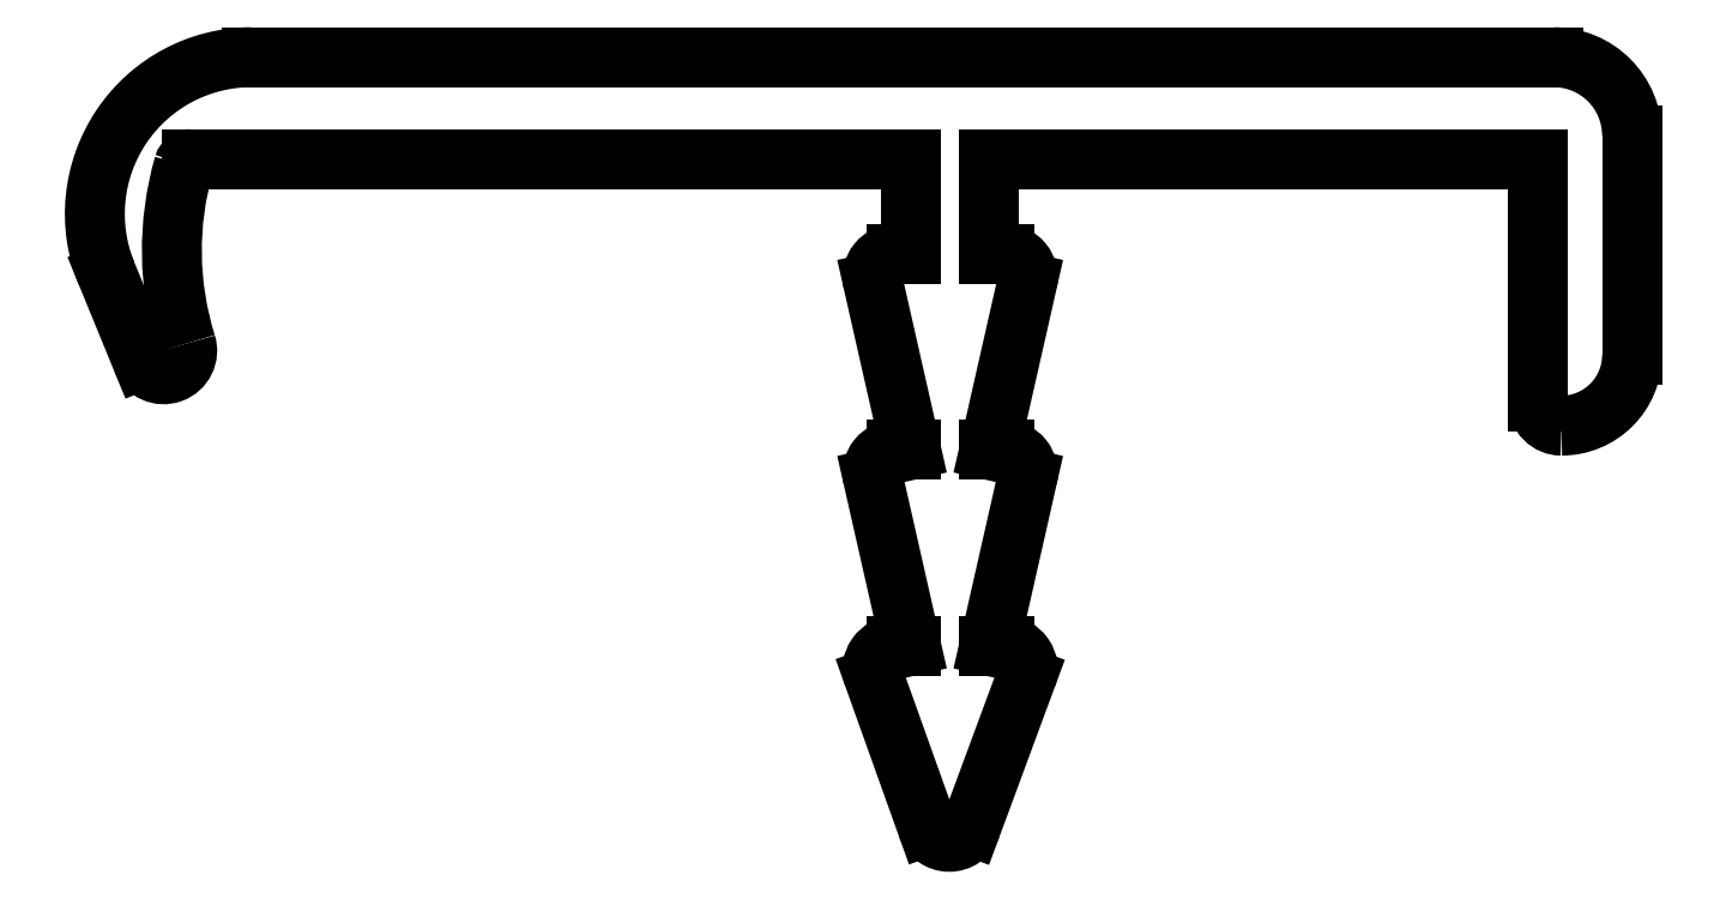
<metadata>
{"format":"dxf","ext":"dxf","renderer":"ezdxf+matplotlib","layout":"modelspace","background":"white","min_lineweight":24,"dpi":150}
</metadata>
<code>
0
SECTION
2
ENTITIES
0
ARC
8
0
10
416.4
20
624.5
30
0
40
0.1
50
90
51
164
0
LINE
8
0
10
416.4
20
624.6
30
0
11
425.6
21
624.6
31
0
0
ARC
8
0
10
420.2
20
623.5
30
0
40
3.97
50
164
51
197.4
0
LINE
8
0
10
425.6
20
624.6
30
0
11
425.6
21
623.4
31
0
0
ARC
8
0
10
416.1
20
622.2
30
0
40
0.3
50
202.3
51
17.58
0
LINE
8
0
10
425.6
20
623.4
30
0
11
425.4
21
623.4
31
0
0
LINE
8
0
10
415.8
20
622.1
30
0
11
415.4
21
623.2
31
0
0
ARC
8
0
10
425.4
20
623.1
30
0
40
0.3
50
90
51
192.8
0
ARC
8
0
10
417.2
20
623.9
30
0
40
2
50
90
51
202.3
0
LINE
8
0
10
425.1
20
623
30
0
11
425.6
21
620.9
31
0
0
LINE
8
0
10
433.8
20
625.9
30
0
11
417.2
21
625.9
31
0
0
LINE
8
0
10
425.6
20
620.9
30
0
11
425.4
21
620.9
31
0
0
ARC
8
0
10
433.8
20
624.9
30
0
40
1
50
0
51
90
0
ARC
8
0
10
425.4
20
620.6
30
0
40
0.3
50
90
51
192.8
0
LINE
8
0
10
434.8
20
622.1
30
0
11
434.8
21
624.9
31
0
0
LINE
8
0
10
425.1
20
620.5
30
0
11
425.6
21
618.4
31
0
0
ARC
8
0
10
433.9
20
622.1
30
0
40
0.9
50
270
51
0
0
LINE
8
0
10
425.6
20
618.4
30
0
11
425.4
21
618.4
31
0
0
ARC
8
0
10
433.9
20
621.5
30
0
40
0.3
50
180
51
270
0
ARC
8
0
10
425.4
20
618.1
30
0
40
0.3
50
90
51
199.7
0
LINE
8
0
10
433.6
20
624.6
30
0
11
433.6
21
621.5
31
0
0
LINE
8
0
10
425.1
20
618
30
0
11
425.8
21
616.1
31
0
0
LINE
8
0
10
426.6
20
624.6
30
0
11
433.6
21
624.6
31
0
0
ARC
8
0
10
426.1
20
616.2
30
0
40
0.3
50
199.7
51
339.7
0
LINE
8
0
10
426.6
20
624.6
30
0
11
426.6
21
623.4
31
0
0
LINE
8
0
10
427.1
20
618
30
0
11
426.4
21
616.1
31
0
0
LINE
8
0
10
426.6
20
623.4
30
0
11
426.8
21
623.4
31
0
0
ARC
8
0
10
426.8
20
618.1
30
0
40
0.3
50
339.7
51
90
0
ARC
8
0
10
426.8
20
623.1
30
0
40
0.3
50
347.2
51
90
0
LINE
8
0
10
426.6
20
618.4
30
0
11
426.8
21
618.4
31
0
0
LINE
8
0
10
427.1
20
623
30
0
11
426.6
21
620.9
31
0
0
LINE
8
0
10
427.1
20
620.5
30
0
11
426.6
21
618.4
31
0
0
LINE
8
0
10
426.6
20
620.9
30
0
11
426.8
21
620.9
31
0
0
ARC
8
0
10
426.8
20
620.6
30
0
40
0.3
50
347.2
51
90
0
ENDSEC
0
EOF

</code>
